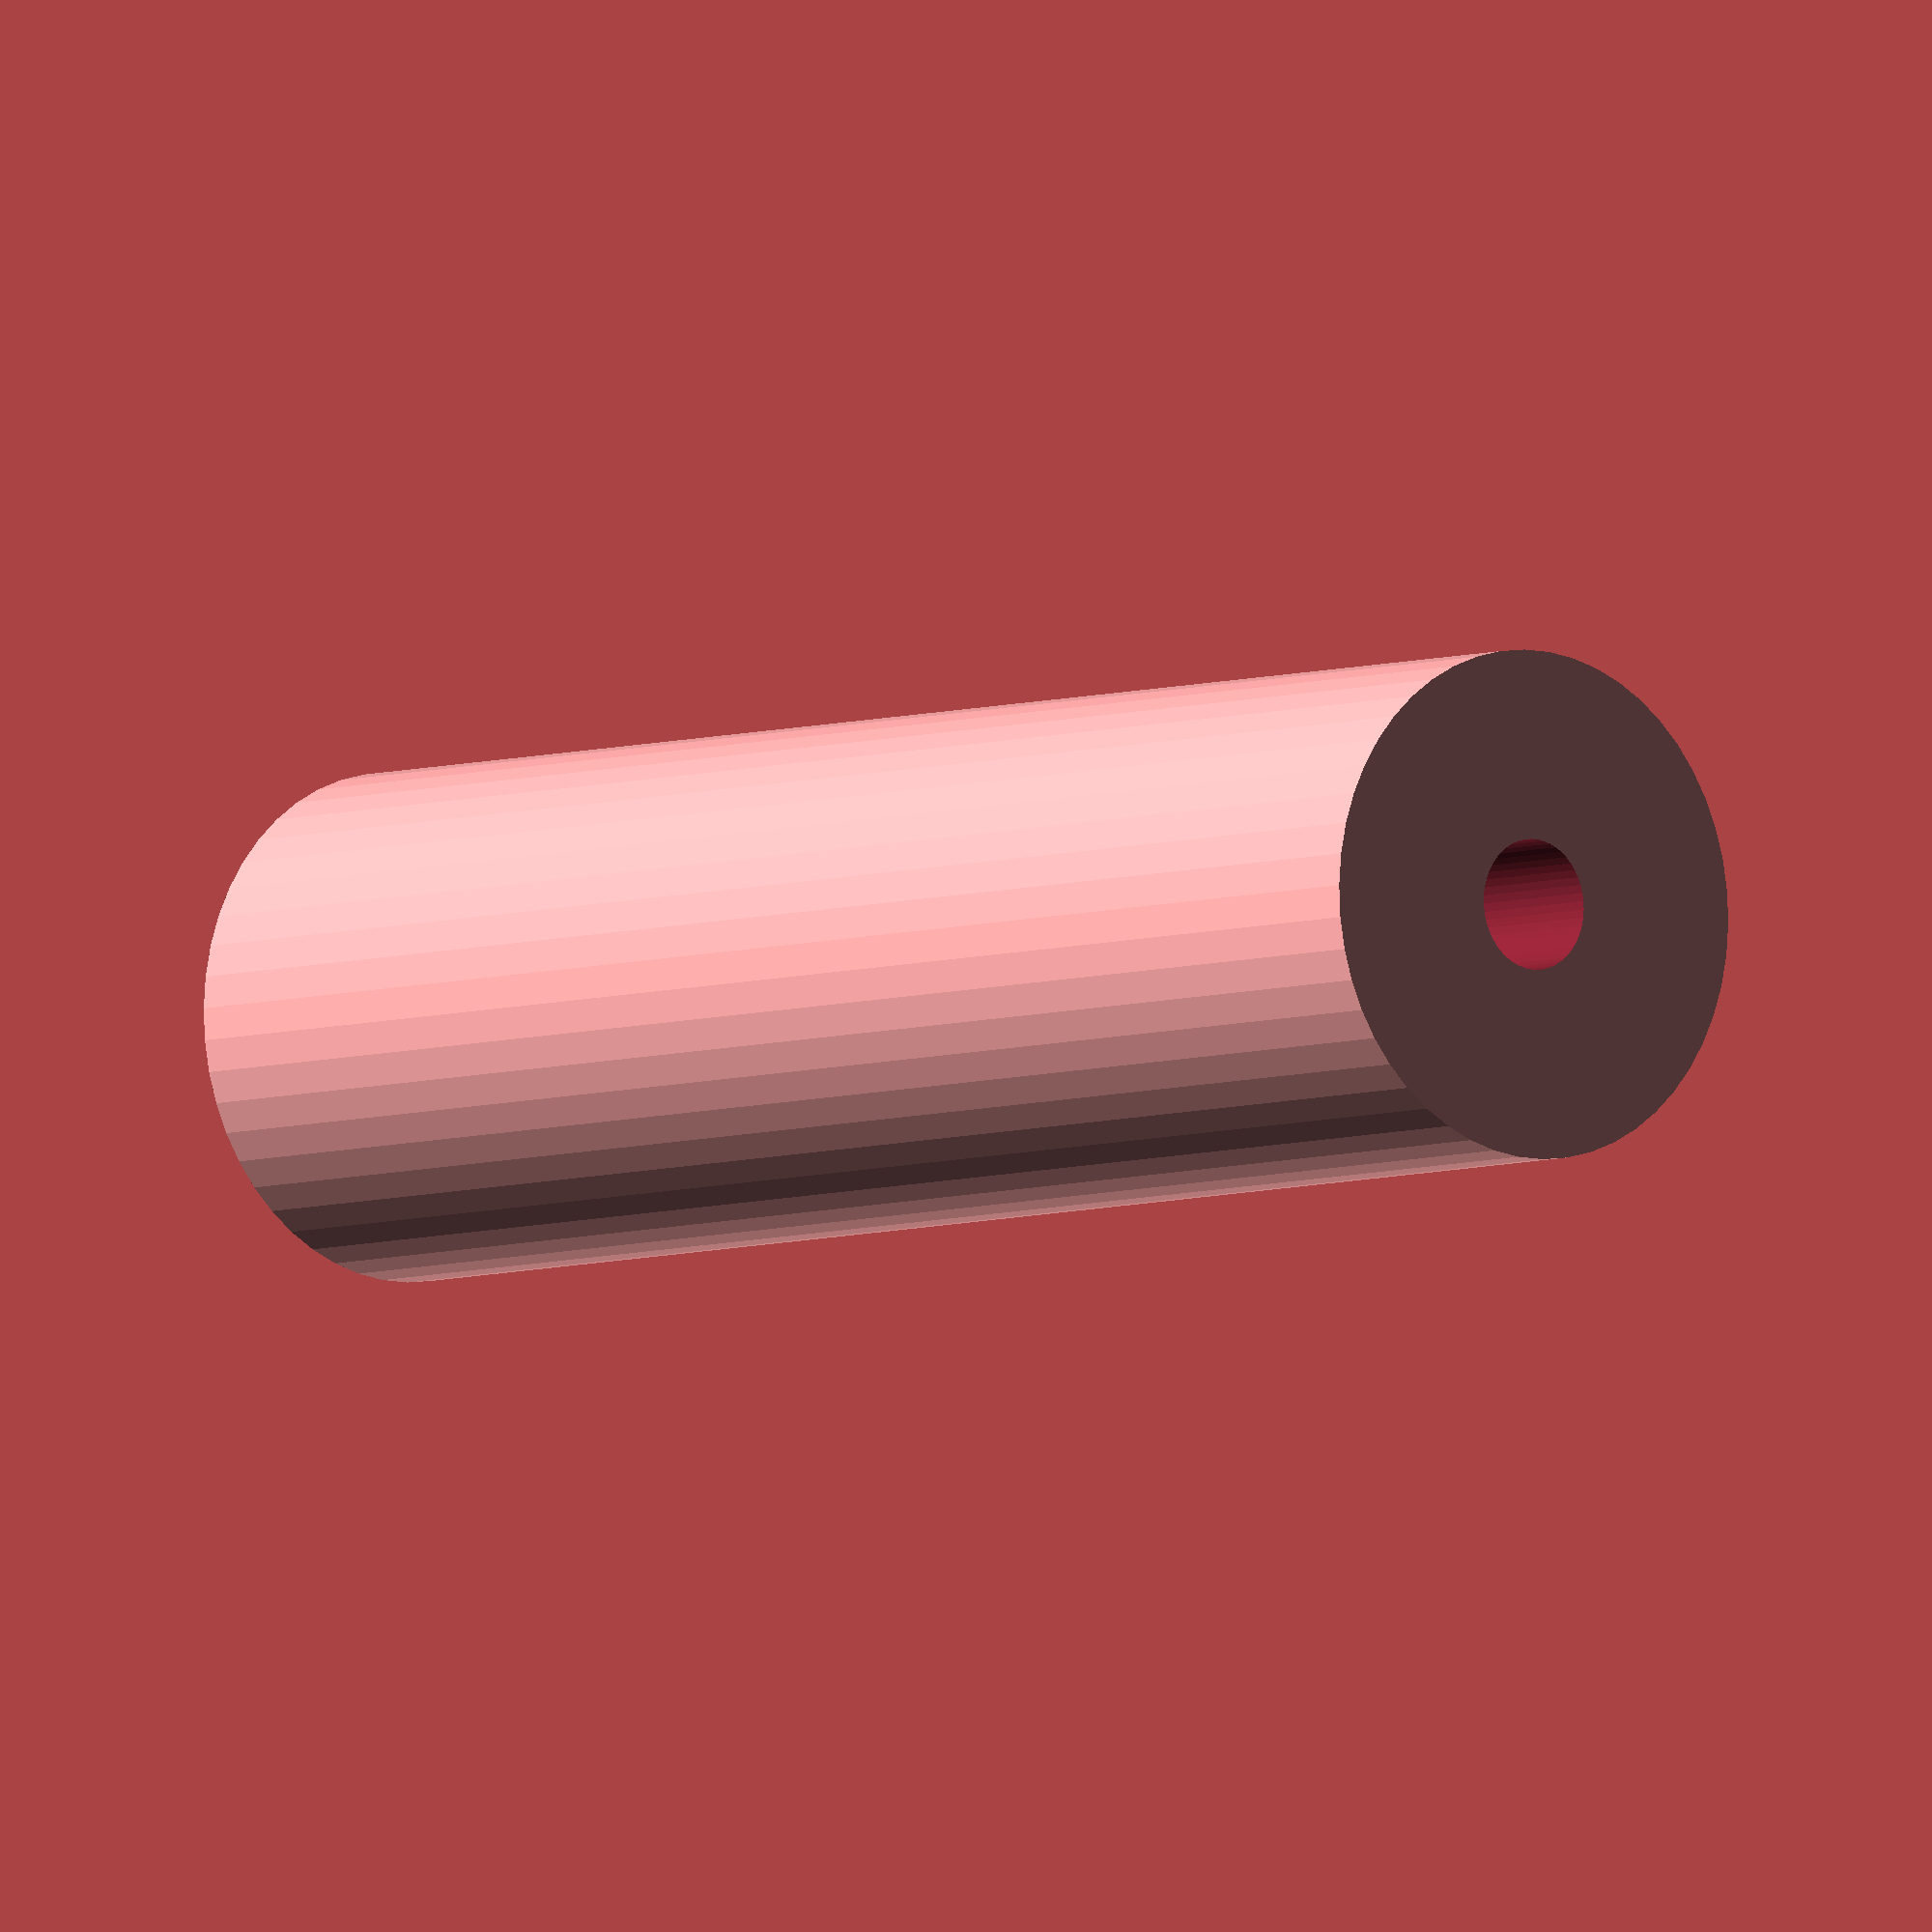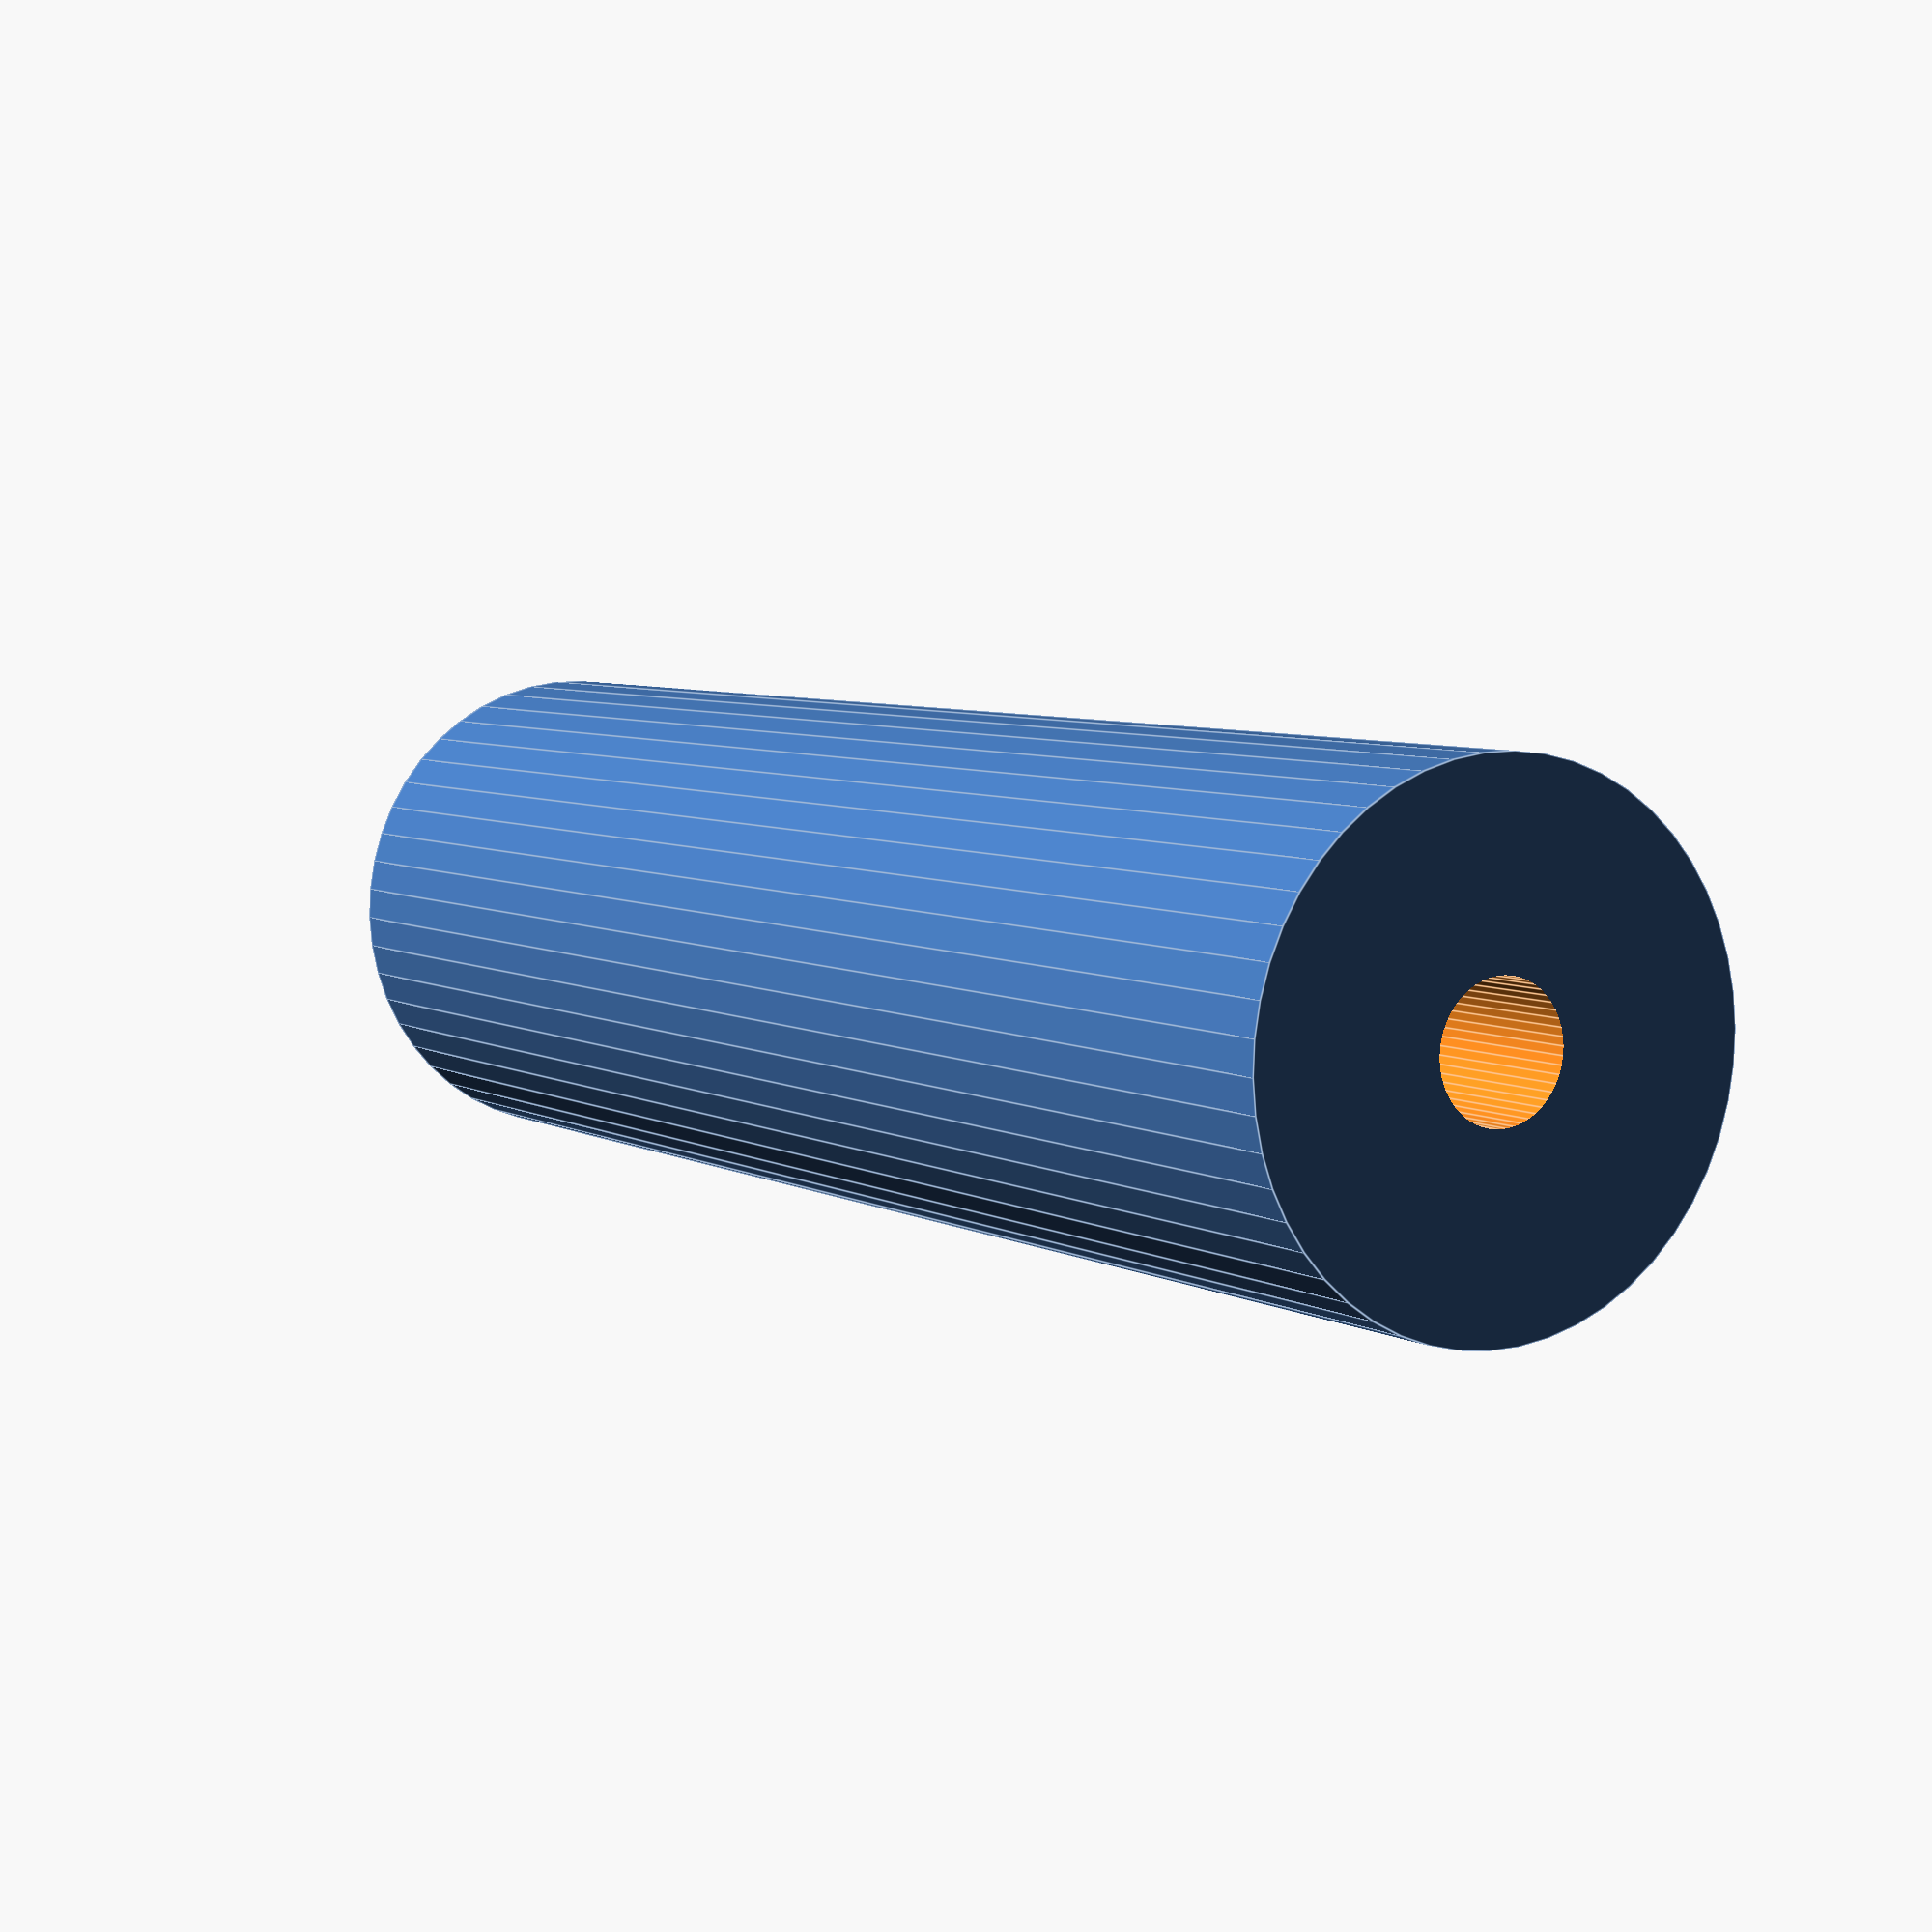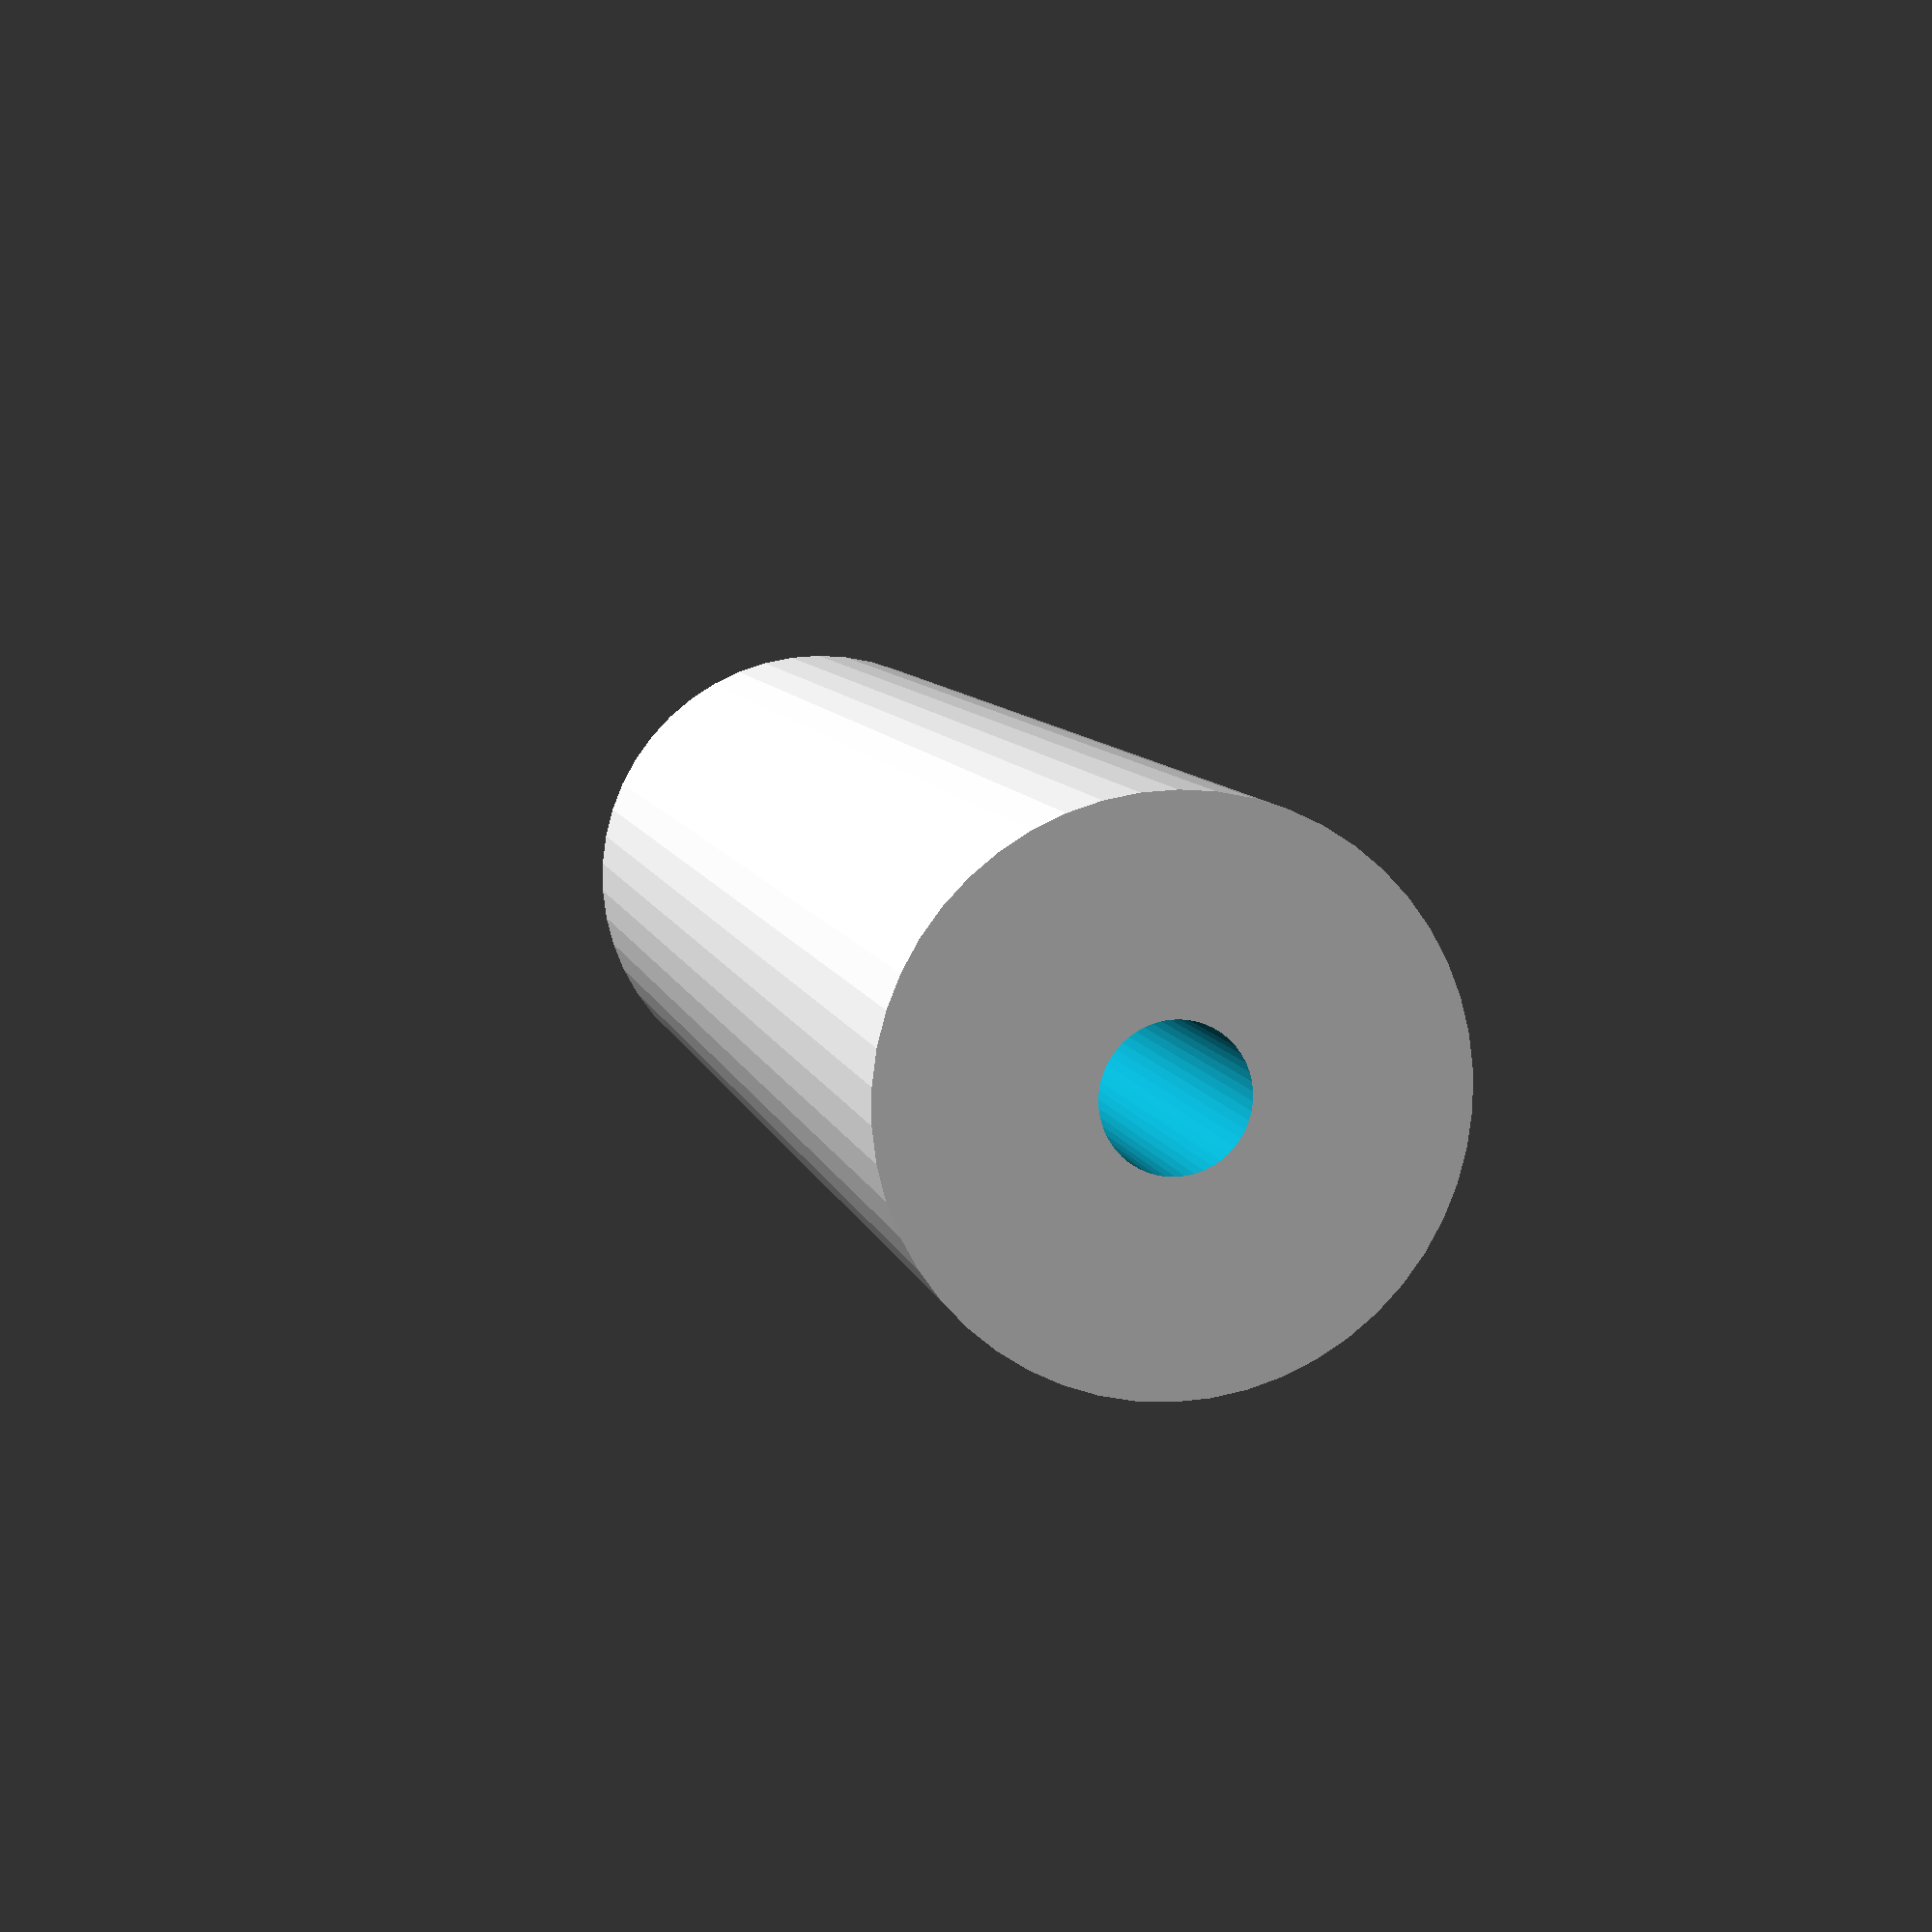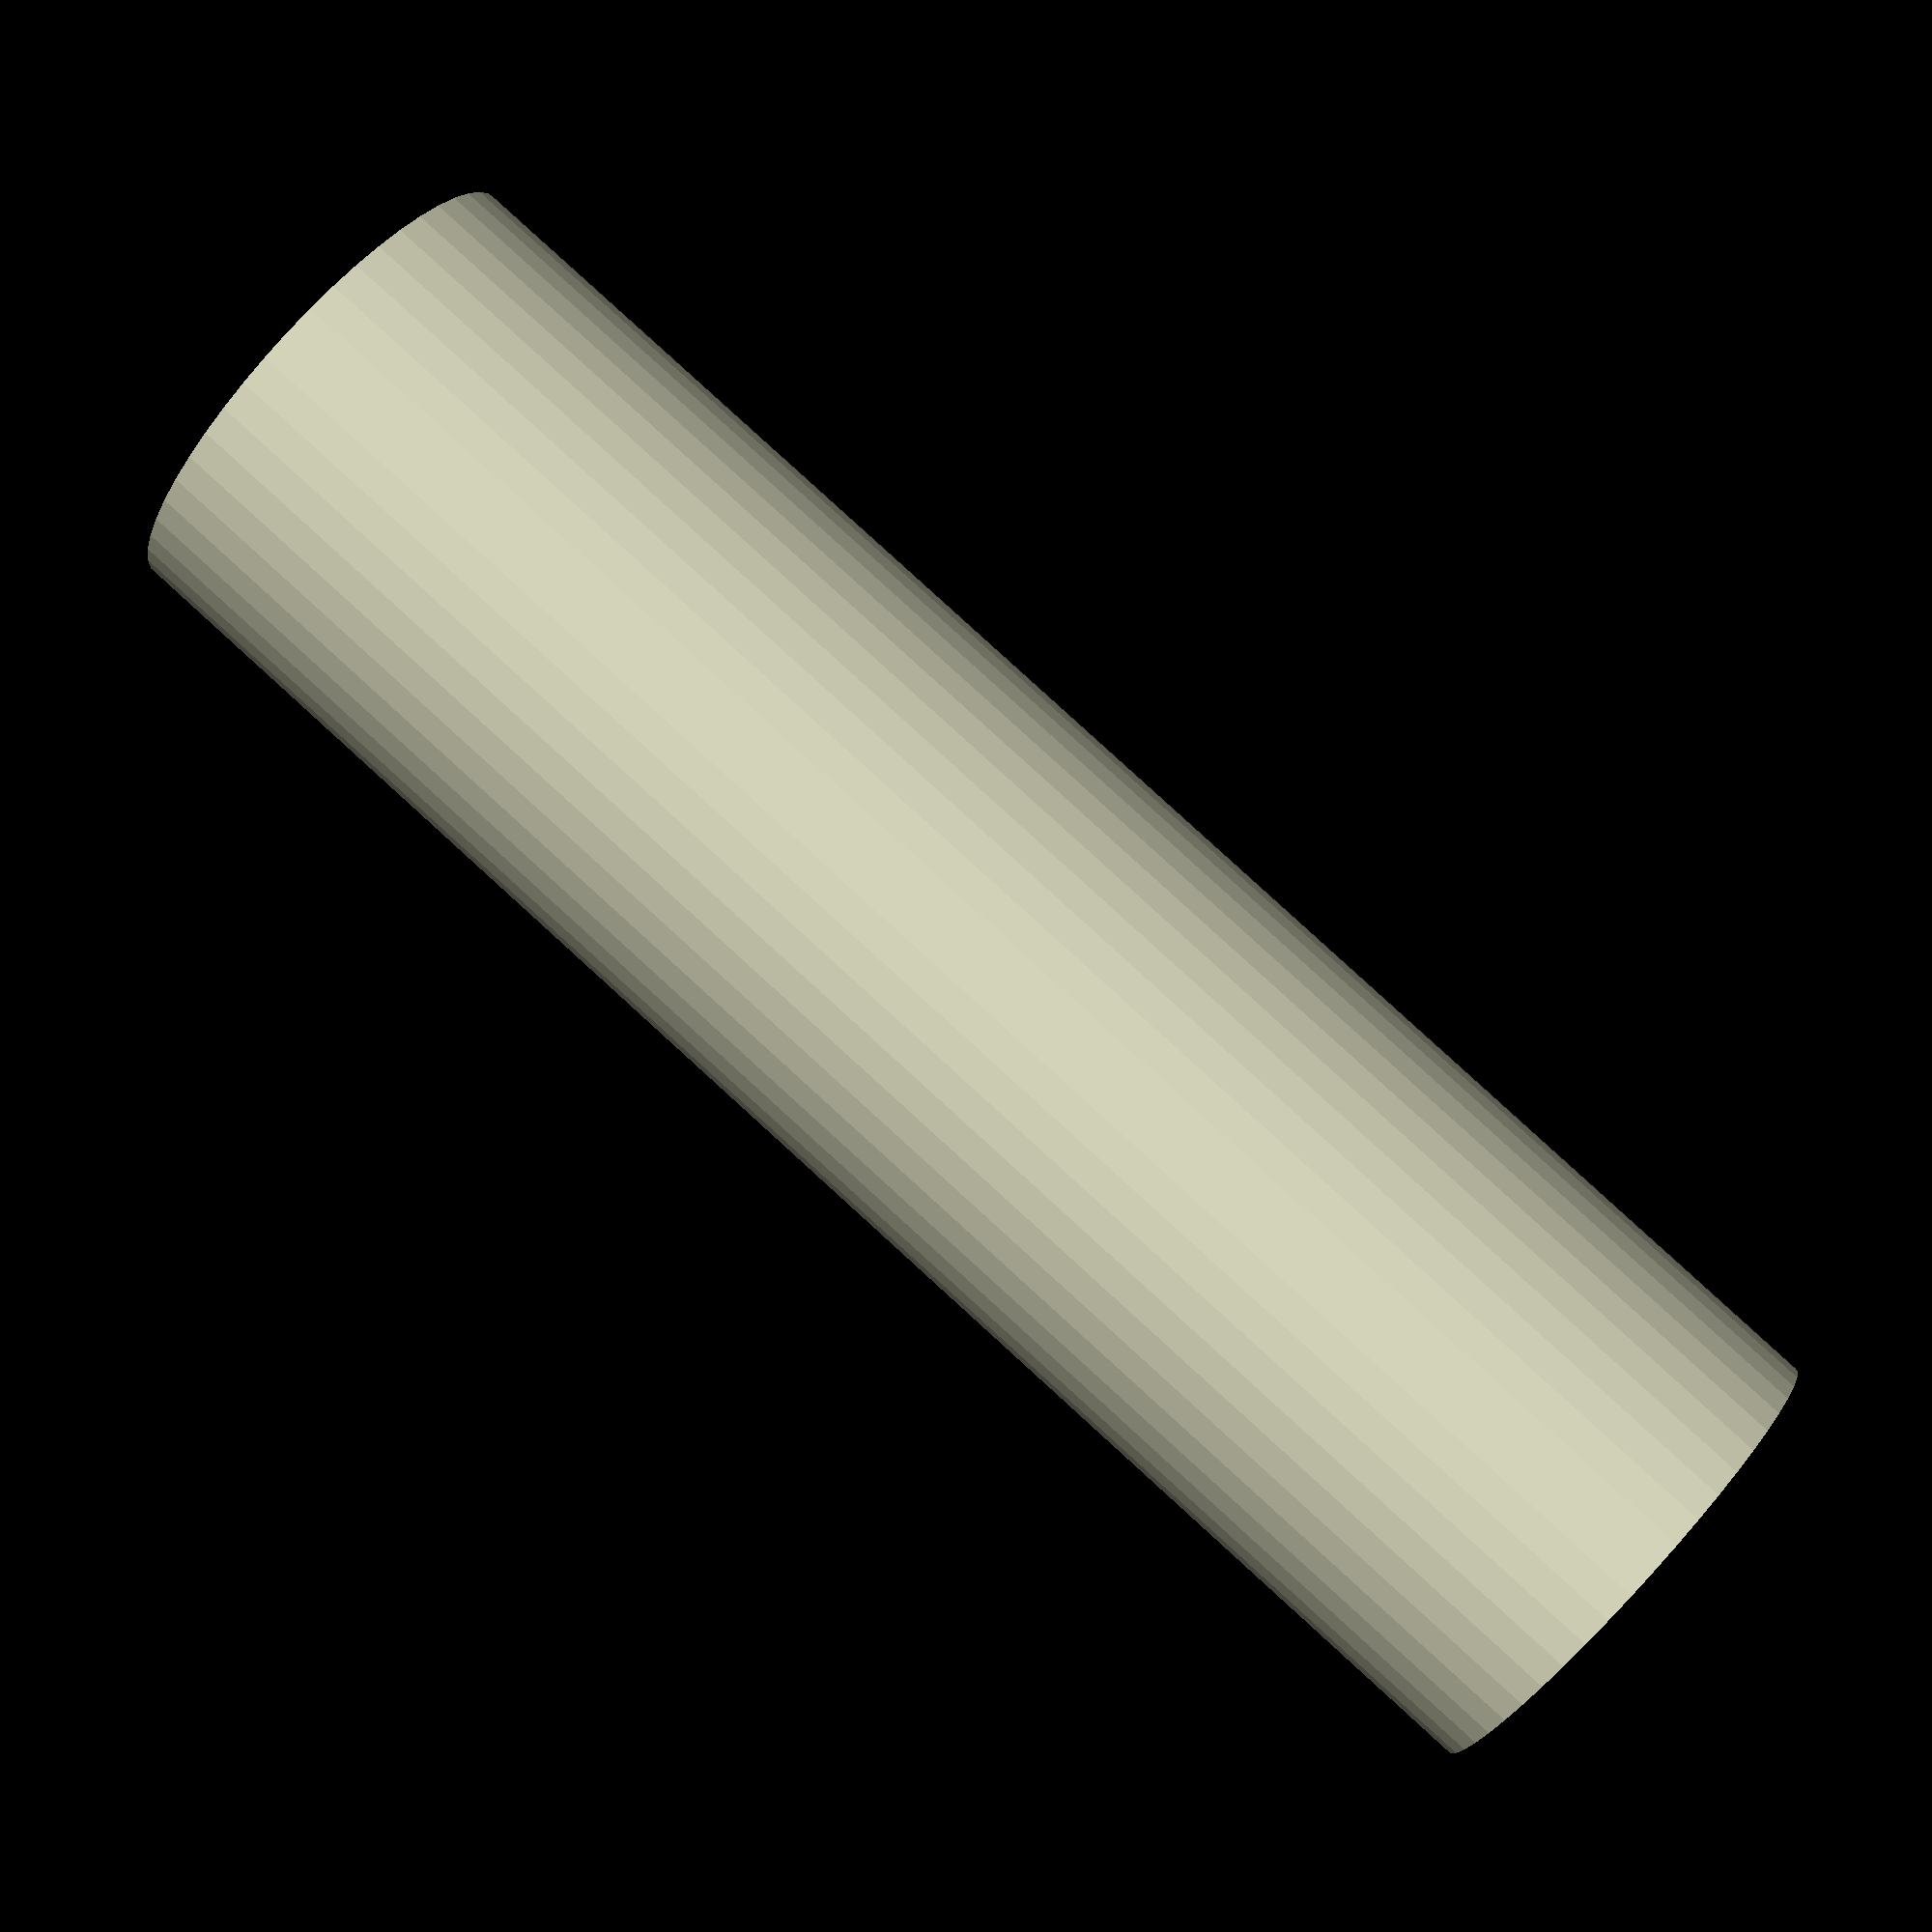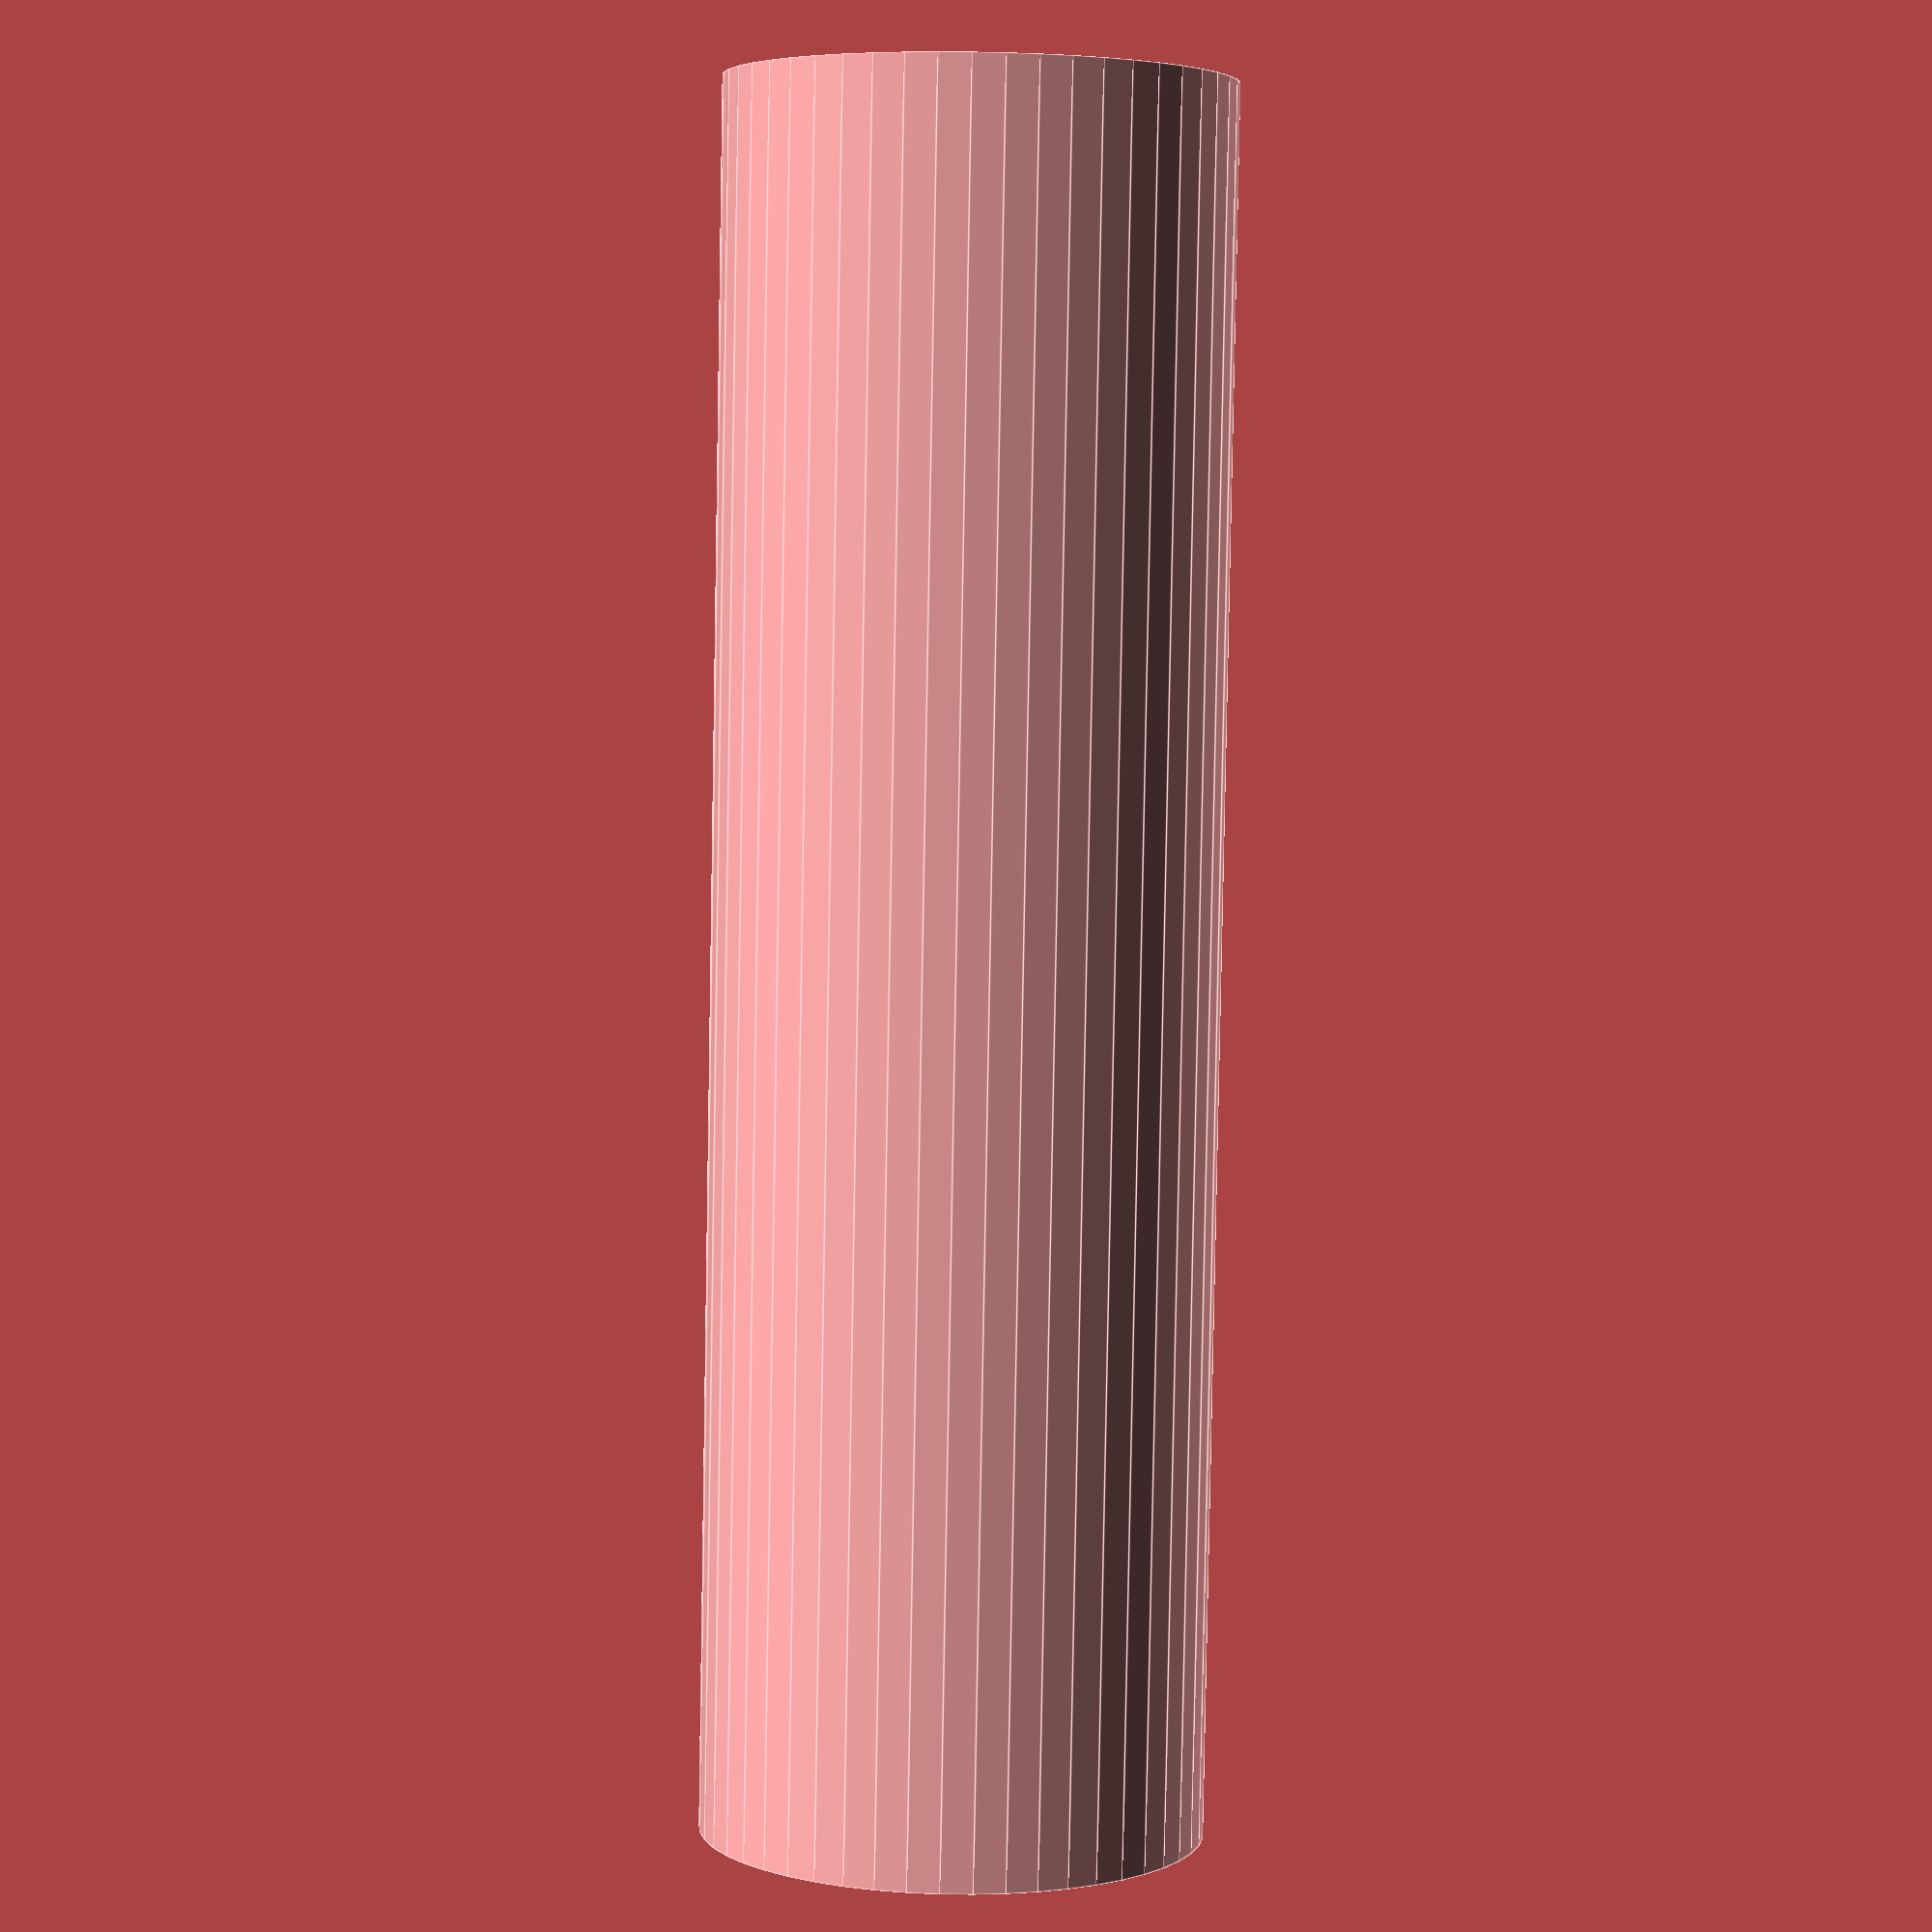
<openscad>
$fn = 50;


difference() {
	union() {
		cylinder(h = 48, r = 7.0000000000);
	}
	union() {
		translate(v = [0, 0, -100]) {
			cylinder(h = 200, r = 1.8000000000);
		}
		translate(v = [0, 0, -100]) {
			cylinder(h = 200, r = 1.8000000000);
		}
	}
}
</openscad>
<views>
elev=5.3 azim=72.9 roll=319.6 proj=o view=solid
elev=354.4 azim=30.1 roll=148.8 proj=p view=edges
elev=352.7 azim=291.8 roll=348.6 proj=p view=wireframe
elev=275.5 azim=146.5 roll=312.3 proj=p view=solid
elev=265.6 azim=121.0 roll=181.0 proj=p view=edges
</views>
